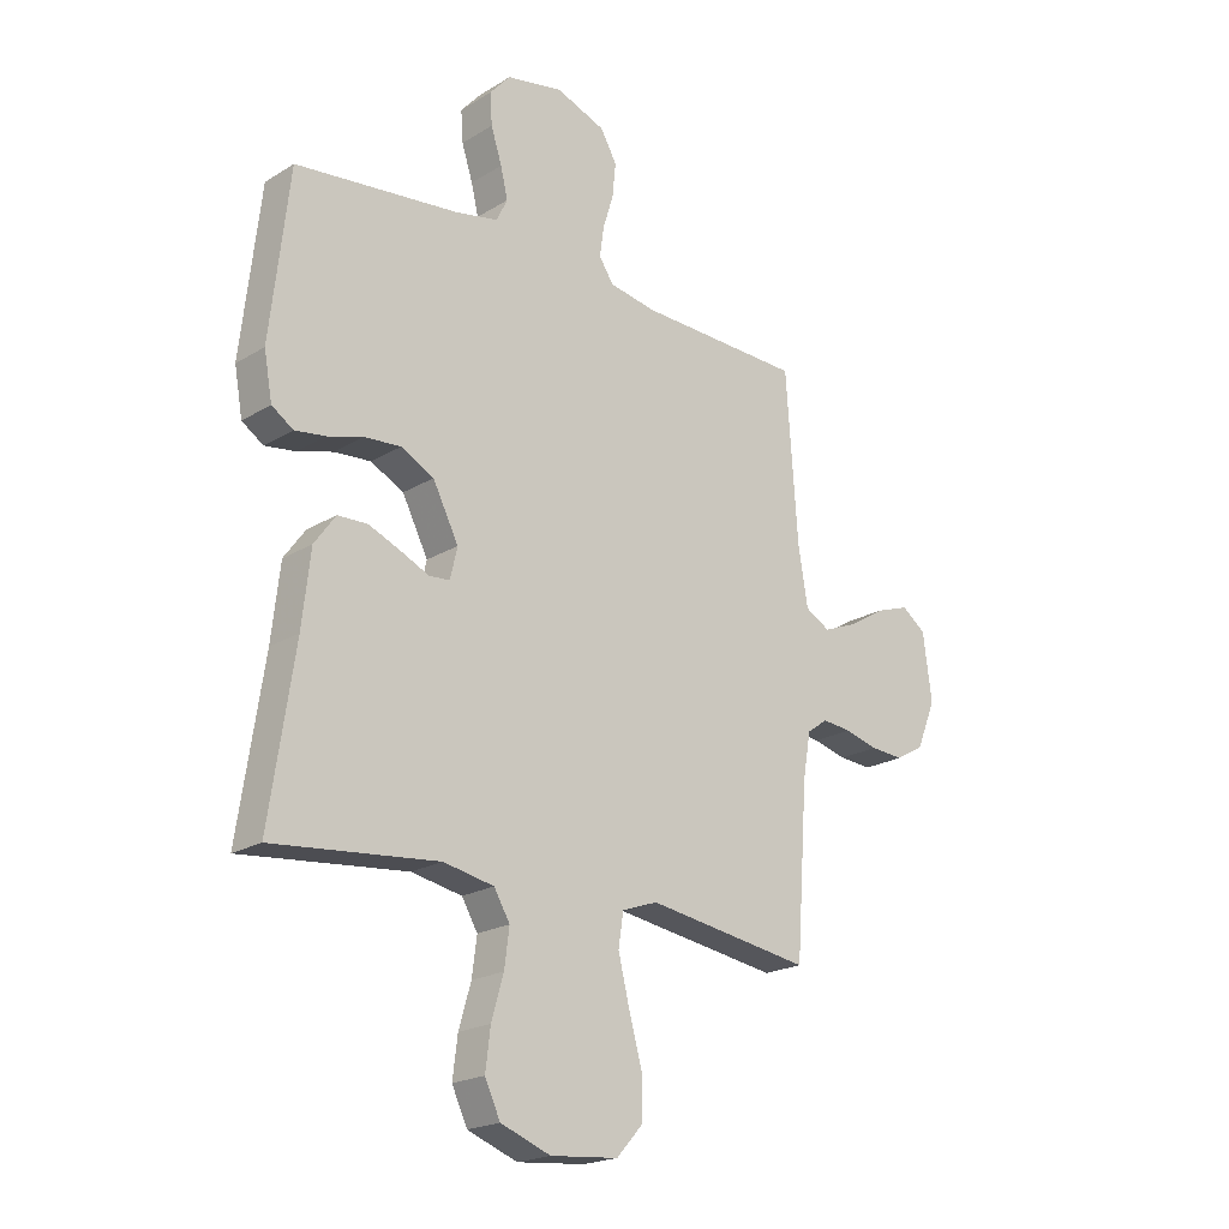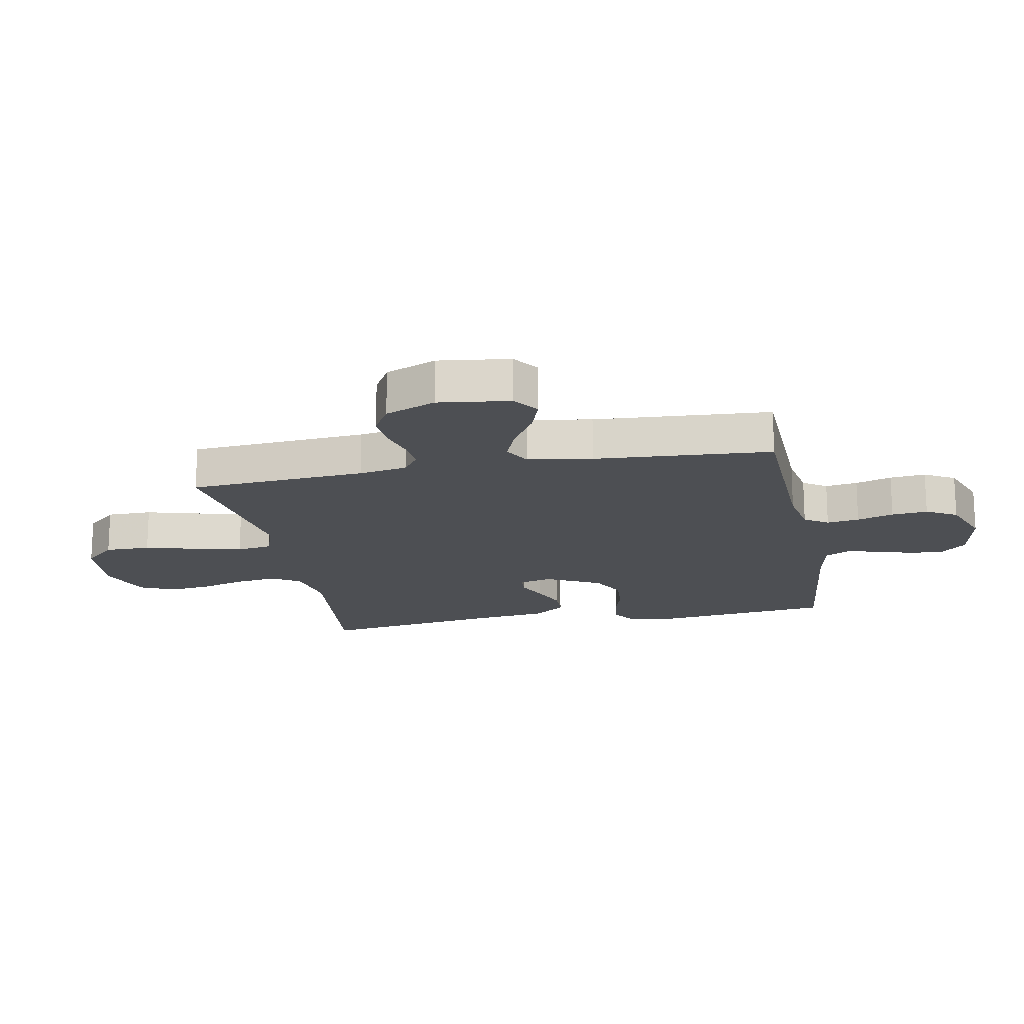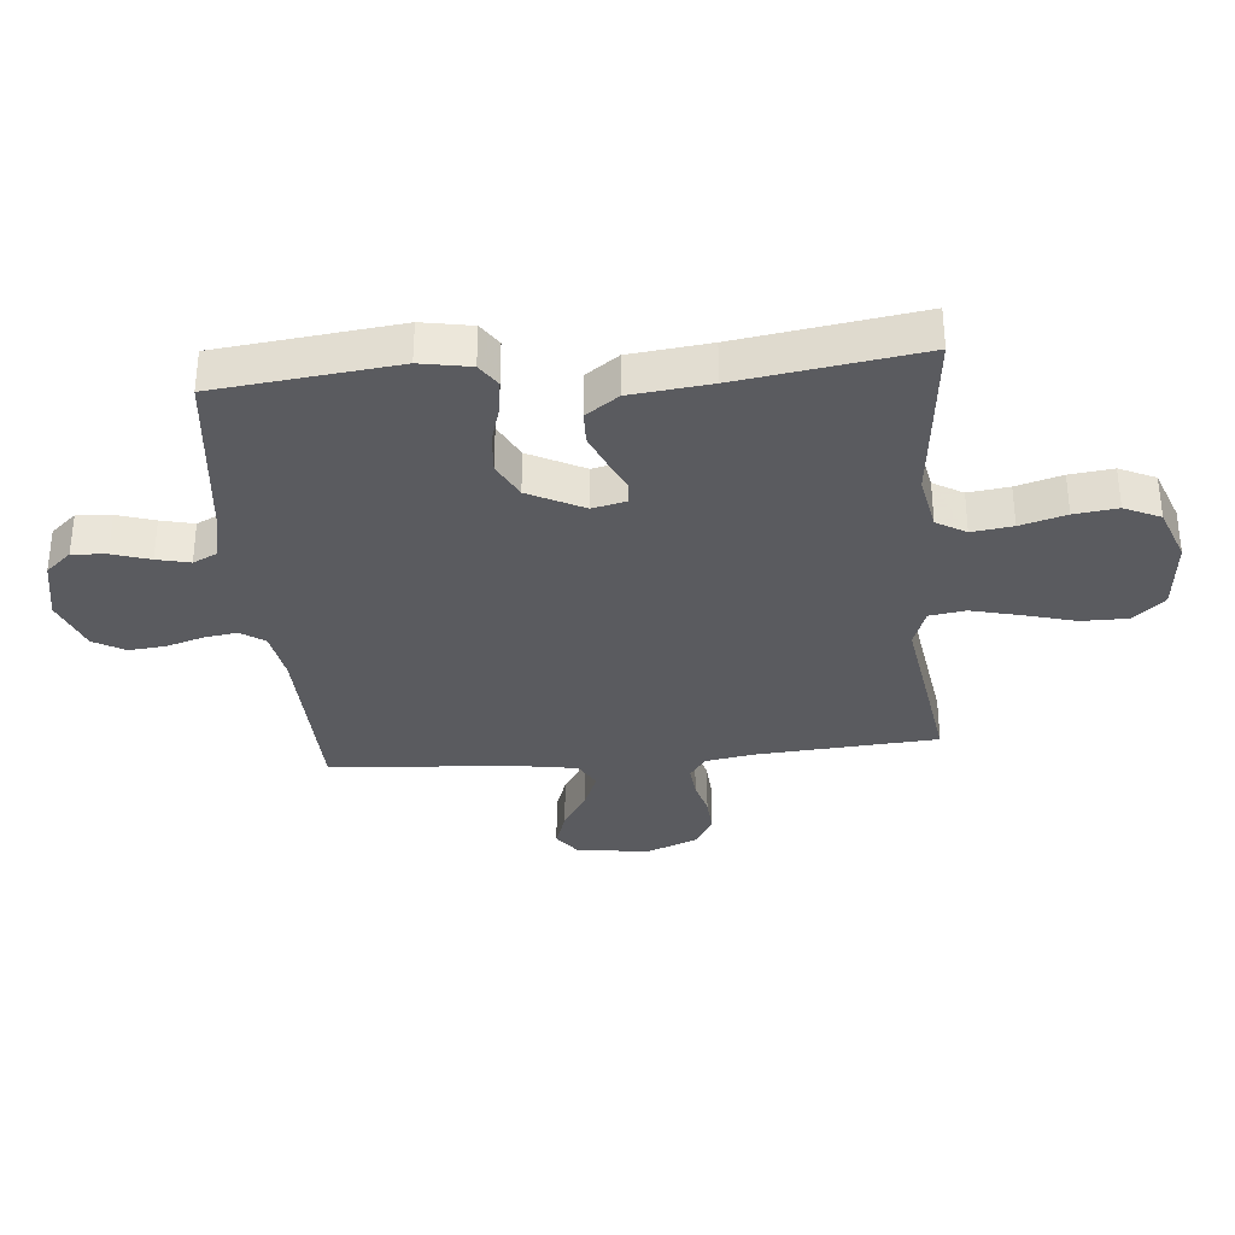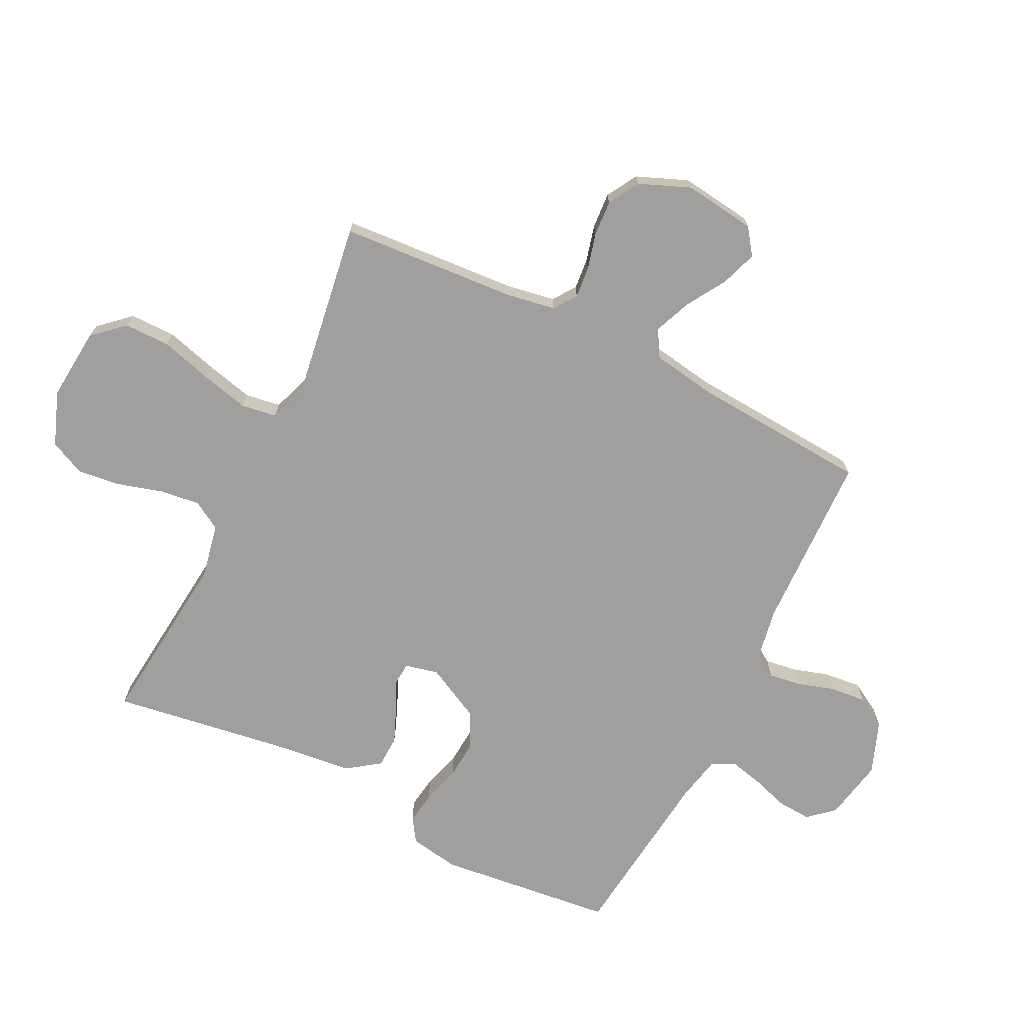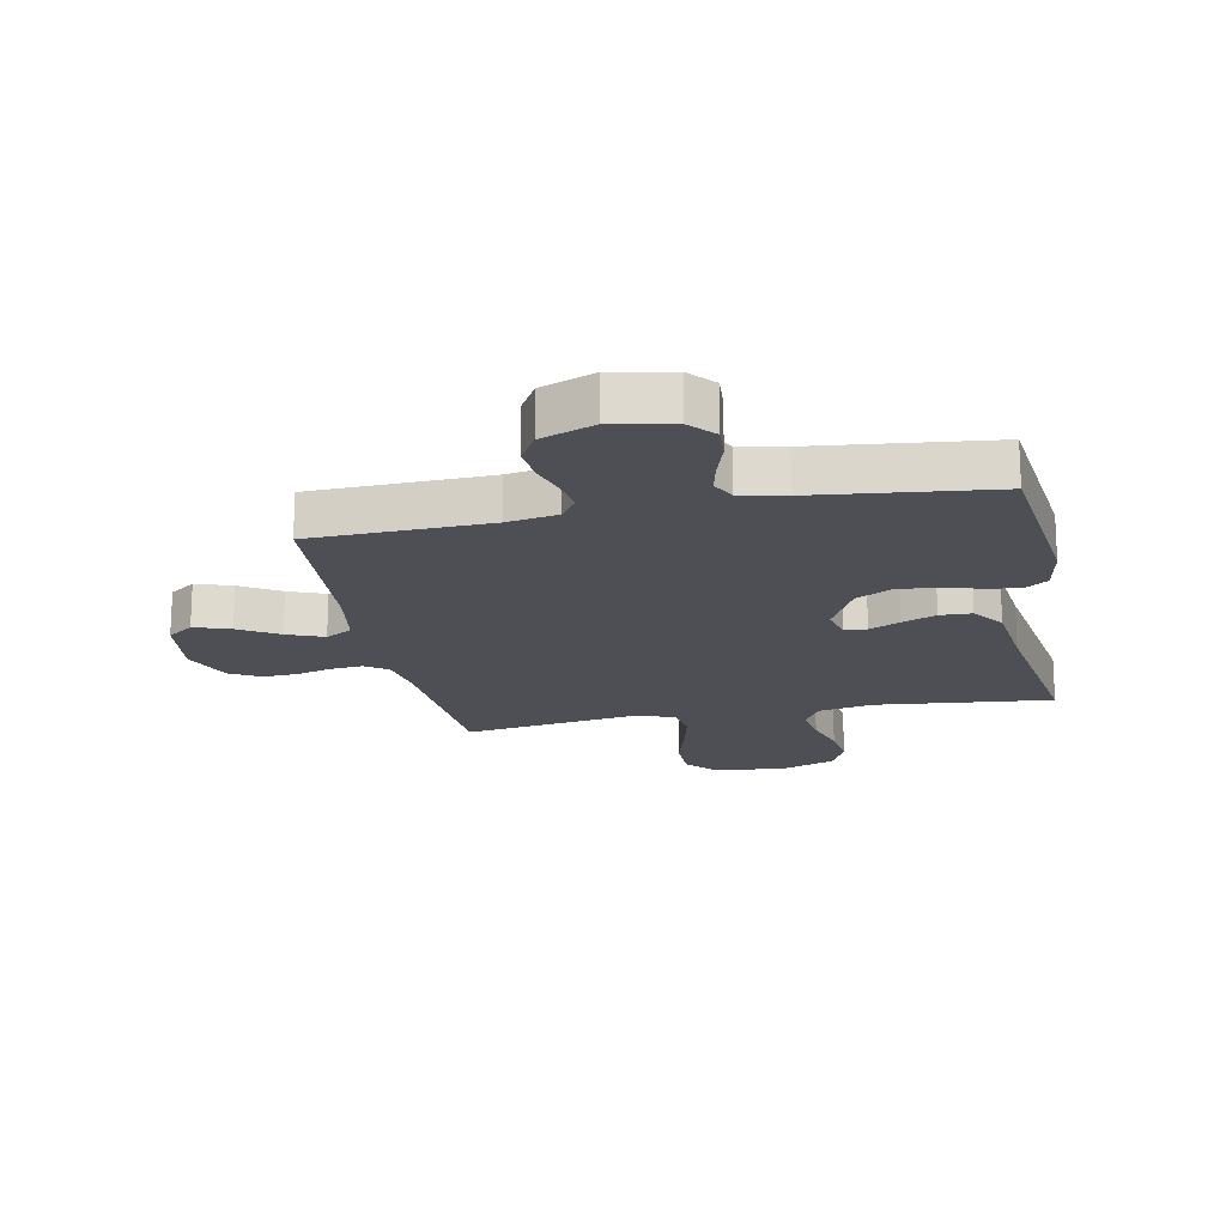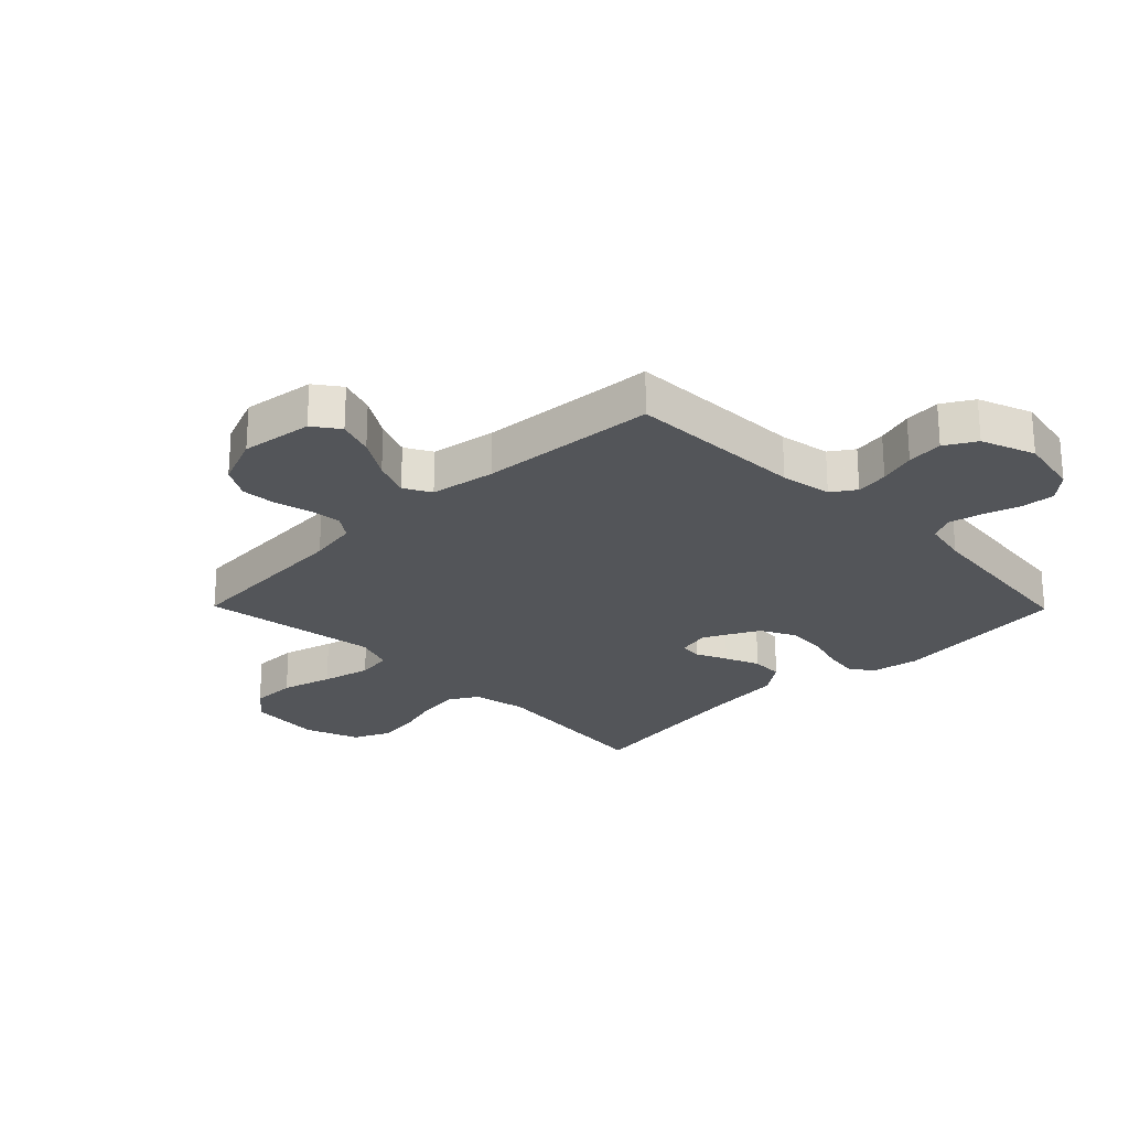
<metadata>
{"format":"obj","ext":"obj","renderer":"f3d","projection":"perspective","resolution":1024,"background":"white","views":[{"elev":-20.7,"azim":137.5,"up":"+Z"},{"elev":-17.6,"azim":-79.1,"up":"+Y"},{"elev":-33.4,"azim":95.2,"up":"+Y"},{"elev":-71.3,"azim":-116.4,"up":"+Y"},{"elev":-18.3,"azim":11.3,"up":"+Y"},{"elev":-24.3,"azim":-45.5,"up":"+Y"}]}
</metadata>
<code>
v -0.5 0.07 0.5
v -0.2 0.07 0.509
v -0.114 0.07 0.524
v -0.087 0.07 0.564
v -0.095 0.07 0.619
v -0.114 0.07 0.681
v -0.12 0.07 0.742
v -0.09 0.07 0.794
v 0 0.07 0.828
v 0.103 0.07 0.808
v 0.141 0.07 0.765
v 0.137 0.07 0.708
v 0.117 0.07 0.646
v 0.104 0.07 0.591
v 0.124 0.07 0.55
v 0.2 0.07 0.534
v 0.5 0.07 0.5
v 0.534 0.07 0.2
v 0.519 0.07 0.117
v 0.48 0.07 0.091
v 0.424 0.07 0.099
v 0.359 0.07 0.118
v 0.293 0.07 0.123
v 0.233 0.07 0.092
v 0.186 0.07 0
v 0.199 0.07 -0.056
v 0.237 0.07 -0.059
v 0.289 0.07 -0.035
v 0.347 0.07 -0.011
v 0.401 0.07 -0.013
v 0.44 0.07 -0.067
v 0.455 0.07 -0.2
v 0.5 0.07 -0.5
v 0.2 0.07 -0.469
v 0.108 0.07 -0.487
v 0.079 0.07 -0.536
v 0.088 0.07 -0.604
v 0.11 0.07 -0.68
v 0.119 0.07 -0.752
v 0.091 0.07 -0.812
v 0 0.07 -0.846
v -0.123 0.07 -0.835
v -0.17 0.07 -0.783
v -0.17 0.07 -0.706
v -0.146 0.07 -0.62
v -0.126 0.07 -0.538
v -0.135 0.07 -0.478
v -0.2 0.07 -0.455
v -0.5 0.07 -0.5
v -0.521 0.07 -0.2
v -0.535 0.07 -0.118
v -0.573 0.07 -0.091
v -0.626 0.07 -0.096
v -0.687 0.07 -0.112
v -0.747 0.07 -0.116
v -0.799 0.07 -0.086
v -0.834 0.07 0
v -0.818 0.07 0.121
v -0.774 0.07 0.153
v -0.713 0.07 0.132
v -0.646 0.07 0.091
v -0.584 0.07 0.066
v -0.539 0.07 0.091
v -0.521 0.07 0.2
v -0.5 0 0.5
v -0.2 0 0.509
v -0.114 0 0.524
v -0.087 0 0.564
v -0.095 0 0.619
v -0.114 0 0.681
v -0.12 0 0.742
v -0.09 0 0.794
v 0 0 0.828
v 0.103 0 0.808
v 0.141 0 0.765
v 0.137 0 0.708
v 0.117 0 0.646
v 0.104 0 0.591
v 0.124 0 0.55
v 0.2 0 0.534
v 0.5 0 0.5
v 0.534 0 0.2
v 0.519 0 0.117
v 0.48 0 0.091
v 0.424 0 0.099
v 0.359 0 0.118
v 0.293 0 0.123
v 0.233 0 0.092
v 0.186 0 0
v 0.199 0 -0.056
v 0.237 0 -0.059
v 0.289 0 -0.035
v 0.347 0 -0.011
v 0.401 0 -0.013
v 0.44 0 -0.067
v 0.455 0 -0.2
v 0.5 0 -0.5
v 0.2 0 -0.469
v 0.108 0 -0.487
v 0.079 0 -0.536
v 0.088 0 -0.604
v 0.11 0 -0.68
v 0.119 0 -0.752
v 0.091 0 -0.812
v 0 0 -0.846
v -0.123 0 -0.835
v -0.17 0 -0.783
v -0.17 0 -0.706
v -0.146 0 -0.62
v -0.126 0 -0.538
v -0.135 0 -0.478
v -0.2 0 -0.455
v -0.5 0 -0.5
v -0.521 0 -0.2
v -0.535 0 -0.118
v -0.573 0 -0.091
v -0.626 0 -0.096
v -0.687 0 -0.112
v -0.747 0 -0.116
v -0.799 0 -0.086
v -0.834 0 0
v -0.818 0 0.121
v -0.774 0 0.153
v -0.713 0 0.132
v -0.646 0 0.091
v -0.584 0 0.066
v -0.539 0 0.091
v -0.521 0 0.2
f 58 59 60 61
f 58 61 62
f 57 58 62
f 56 57 62
f 53 54 55 56
f 52 53 56 62
f 51 52 62 63
f 48 49 50
f 47 48 50 51
f 42 43 44 45
f 42 45 46
f 41 42 46
f 40 41 46 47
f 37 38 39 40
f 36 37 40 47
f 32 33 34
f 32 34 35
f 31 32 35
f 30 31 35
f 27 28 29 30
f 27 30 35
f 26 27 35 36
f 19 20 21 22
f 19 22 23
f 16 17 18 19
f 15 16 19 23
f 14 15 23 24
f 10 11 12 13
f 10 13 14
f 9 10 14
f 5 6 7 8
f 4 5 8 9
f 64 1 2
f 64 2 3
f 63 64 3
f 51 63 3
f 47 51 3 4
f 25 26 36 47
f 14 24 25 47
f 4 9 14 47
f 125 124 123 122
f 126 125 122
f 126 122 121
f 126 121 120
f 120 119 118 117
f 126 120 117 116
f 127 126 116 115
f 114 113 112
f 115 114 112 111
f 109 108 107 106
f 110 109 106
f 110 106 105
f 111 110 105 104
f 104 103 102 101
f 111 104 101 100
f 98 97 96
f 99 98 96
f 99 96 95
f 99 95 94
f 94 93 92 91
f 99 94 91
f 100 99 91 90
f 86 85 84 83
f 87 86 83
f 83 82 81 80
f 87 83 80 79
f 88 87 79 78
f 77 76 75 74
f 78 77 74
f 78 74 73
f 72 71 70 69
f 73 72 69 68
f 66 65 128
f 67 66 128
f 67 128 127
f 67 127 115
f 68 67 115 111
f 111 100 90 89
f 111 89 88 78
f 111 78 73 68
f 1 65 66 2
f 2 66 67 3
f 3 67 68 4
f 4 68 69 5
f 5 69 70 6
f 6 70 71 7
f 7 71 72 8
f 8 72 73 9
f 9 73 74 10
f 10 74 75 11
f 11 75 76 12
f 12 76 77 13
f 13 77 78 14
f 14 78 79 15
f 15 79 80 16
f 16 80 81 17
f 17 81 82 18
f 18 82 83 19
f 19 83 84 20
f 20 84 85 21
f 21 85 86 22
f 22 86 87 23
f 23 87 88 24
f 24 88 89 25
f 25 89 90 26
f 26 90 91 27
f 27 91 92 28
f 28 92 93 29
f 29 93 94 30
f 30 94 95 31
f 31 95 96 32
f 32 96 97 33
f 33 97 98 34
f 34 98 99 35
f 35 99 100 36
f 36 100 101 37
f 37 101 102 38
f 38 102 103 39
f 39 103 104 40
f 40 104 105 41
f 41 105 106 42
f 42 106 107 43
f 43 107 108 44
f 44 108 109 45
f 45 109 110 46
f 46 110 111 47
f 47 111 112 48
f 48 112 113 49
f 49 113 114 50
f 50 114 115 51
f 51 115 116 52
f 52 116 117 53
f 53 117 118 54
f 54 118 119 55
f 55 119 120 56
f 56 120 121 57
f 57 121 122 58
f 58 122 123 59
f 59 123 124 60
f 60 124 125 61
f 61 125 126 62
f 62 126 127 63
f 63 127 128 64
f 64 128 65 1

</code>
